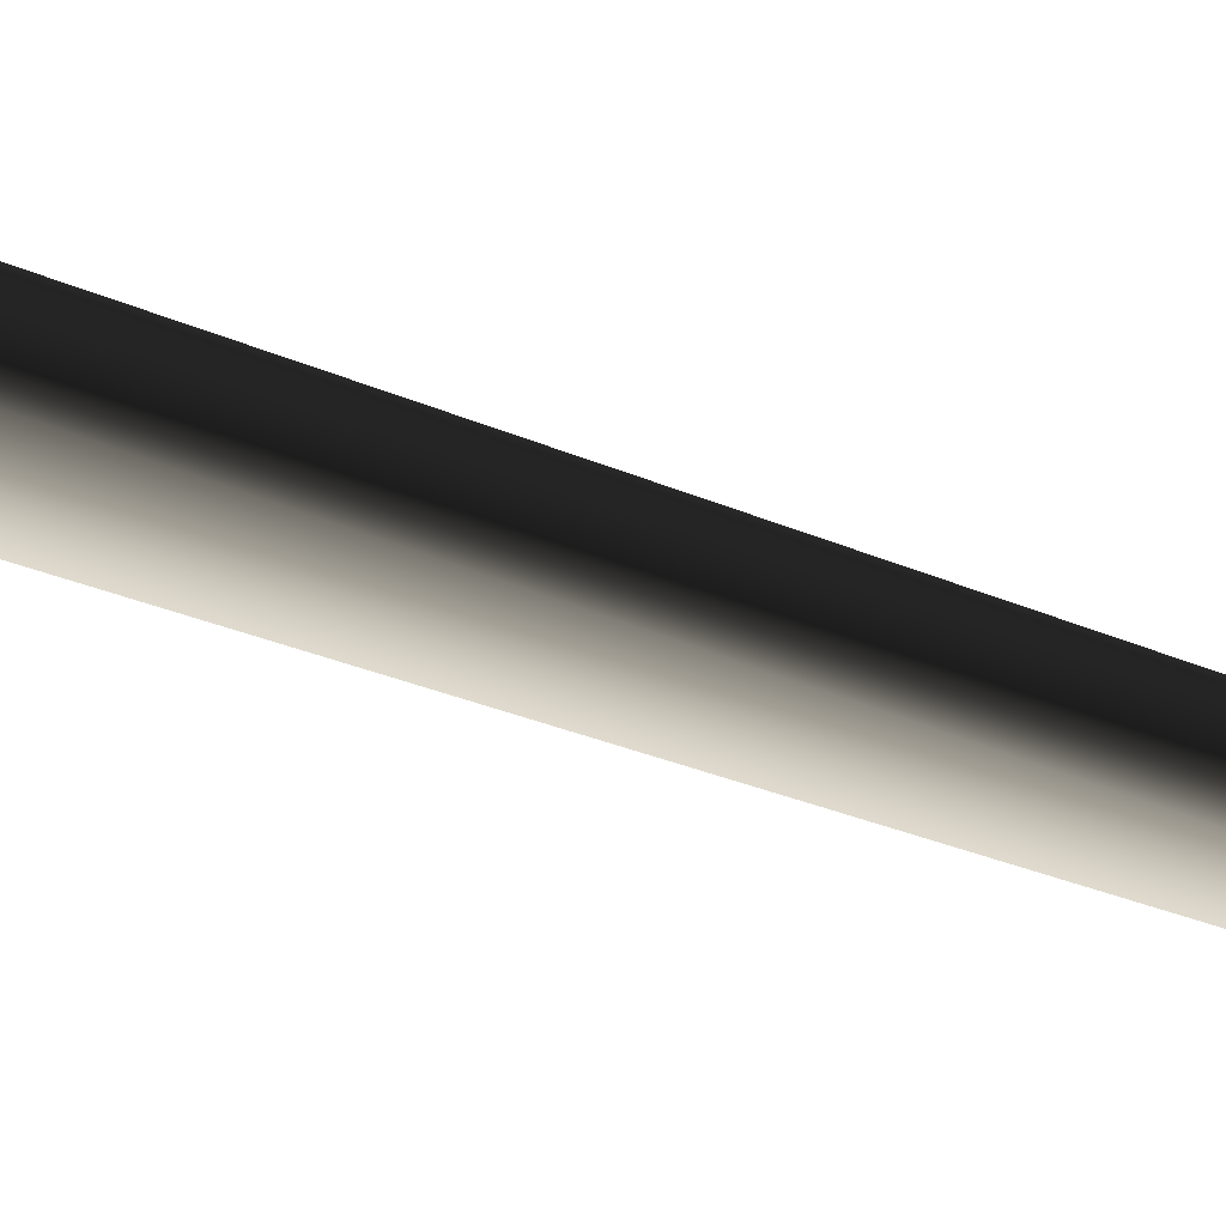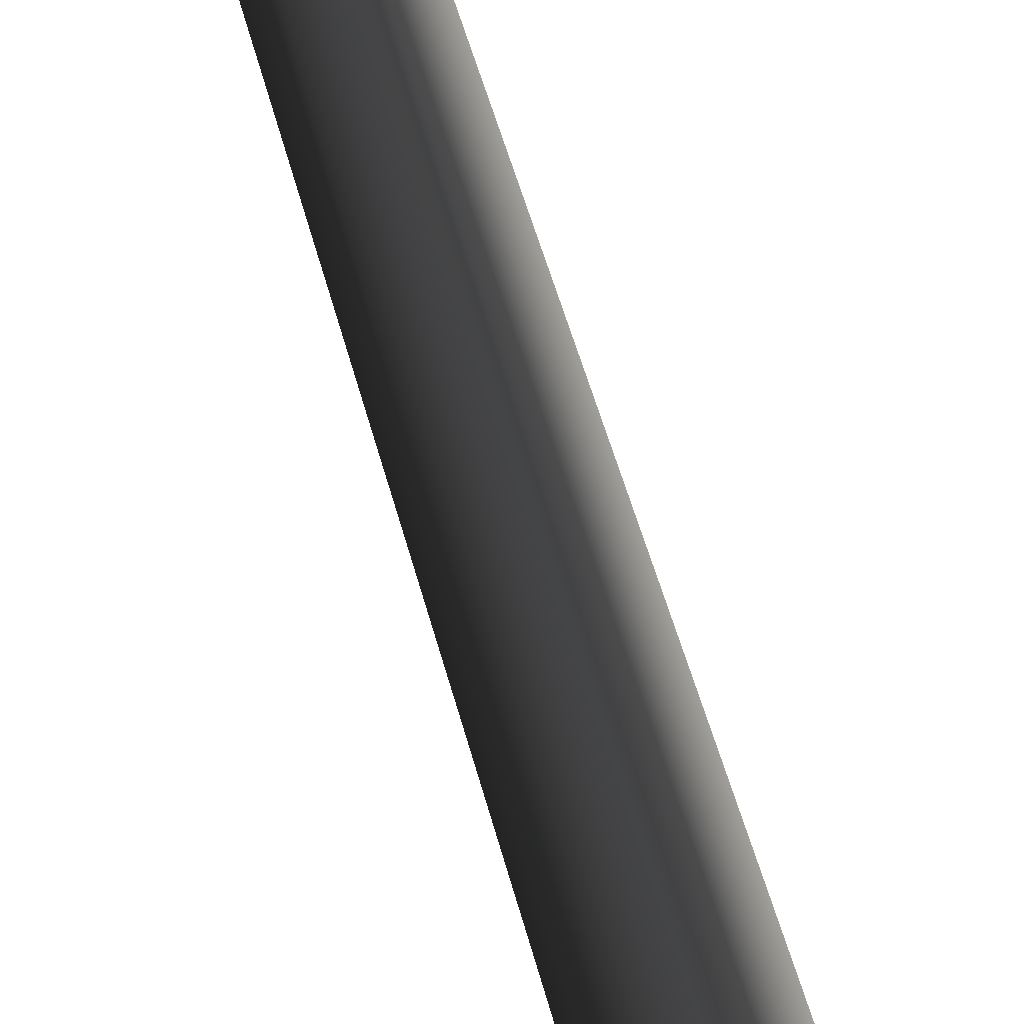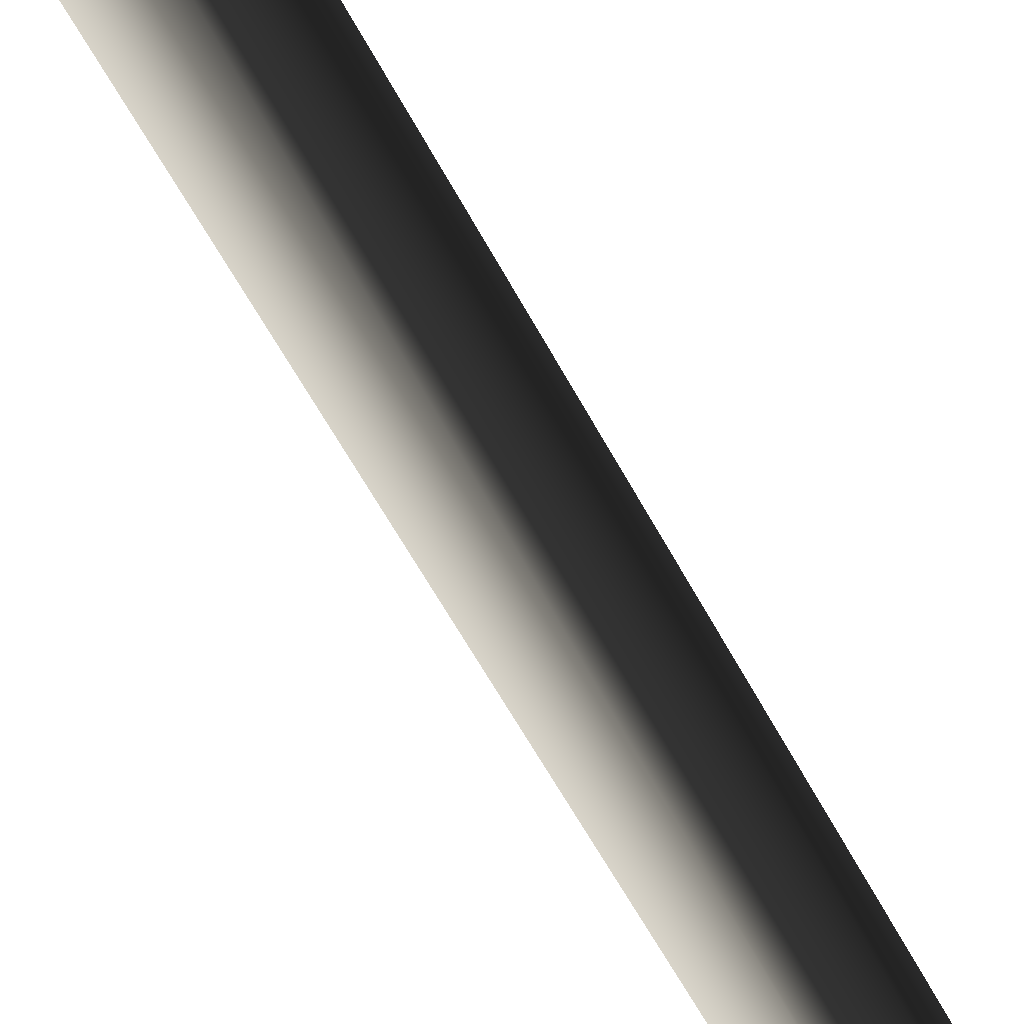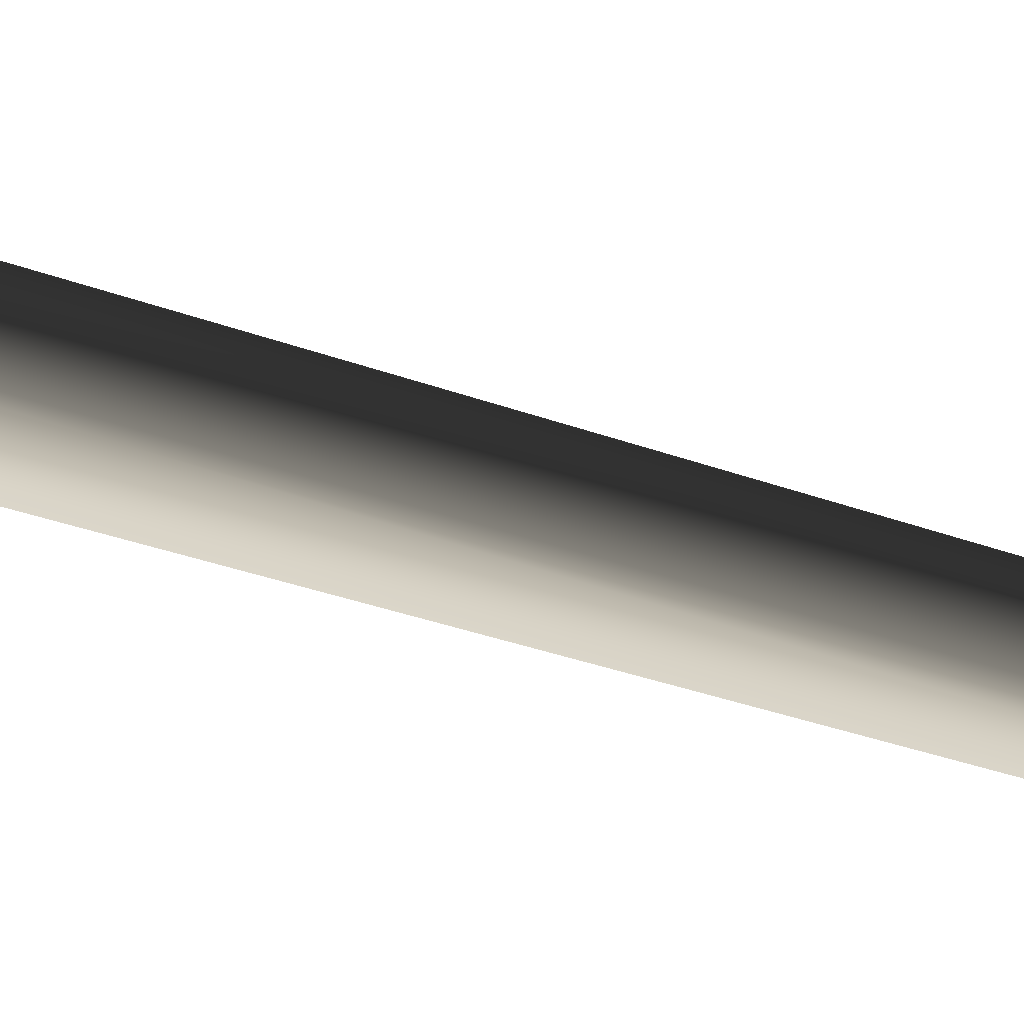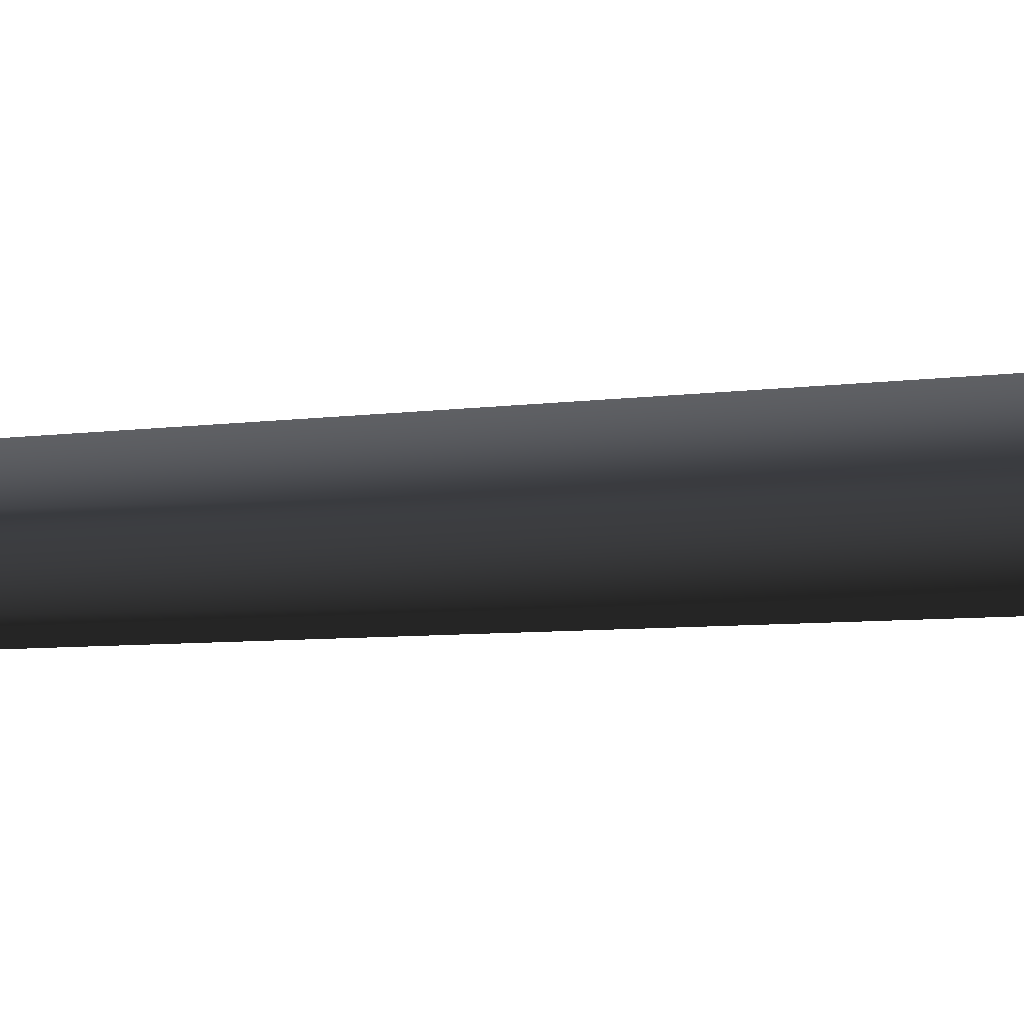
<metadata>
{"format":"obj","ext":"obj","renderer":"f3d","projection":"perspective","resolution":1024,"background":"white","views":[{"elev":-67.7,"azim":71.0,"up":"+Z"},{"elev":69.0,"azim":-17.1,"up":"+Z"},{"elev":74.7,"azim":149.3,"up":"+Z"},{"elev":16.8,"azim":134.0,"up":"+Z"},{"elev":-53.3,"azim":-86.5,"up":"+Z"}]}
</metadata>
<code>
v 0.1325 -0.04438 0.02974
v 0.0521 0.3509 0.0117
v 0.0322 0.3509 -0.04955
v 0.08187 -0.04438 -0.126
v -0.0322 0.3509 -0.04955
v -0.08187 -0.04438 -0.126
v -0.0521 0.3509 0.0117
v -0.1325 -0.04438 0.02974
v -5.503e-07 0.3509 0.04955
v 7.474e-07 -0.04438 0.126
v 0.0521 0.3509 0.0117
v 0.1325 -0.04438 0.02974
v -0.01652 2.018 -0.02542
v 0.01652 2.018 -0.02541
v 0.02672 2.018 0.006001
v 0.02672 2.018 0.006001
v 9.556e-07 2.018 0.02542
v -0.02672 2.018 0.006001
g Tree_conf1_(8)_1450_191
f 1 3 2
f 1 4 3
f 4 5 3
f 4 6 5
f 6 7 5
f 6 8 7
f 8 9 7
f 8 10 9
f 10 11 9
f 10 12 11
f 3 5 13
f 3 13 14
f 2 3 14
f 2 14 15
f 9 11 16
f 9 16 17
f 7 9 17
f 7 17 18
f 5 18 13
f 5 7 18

</code>
